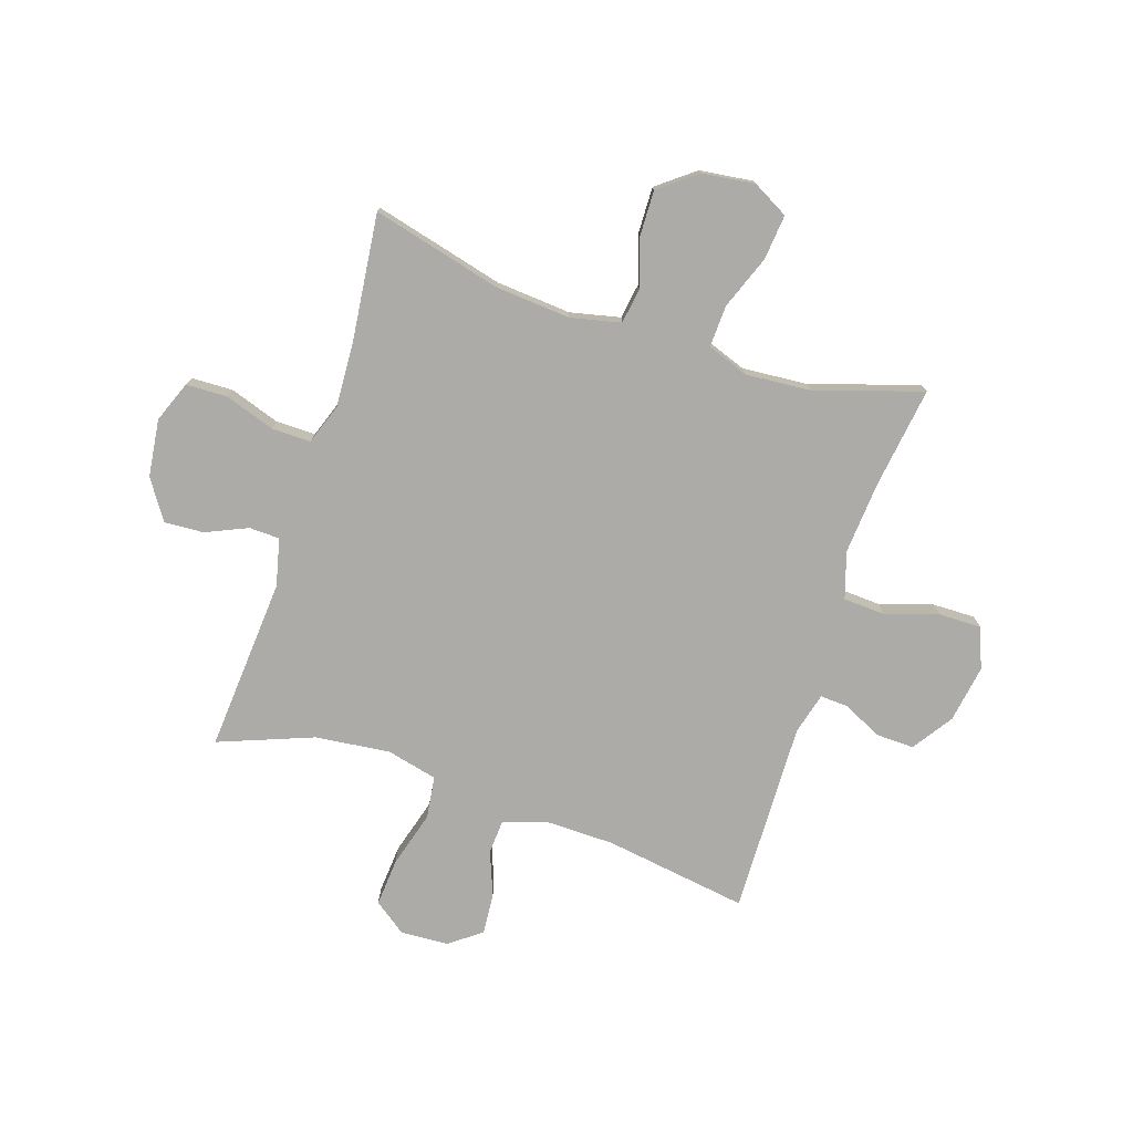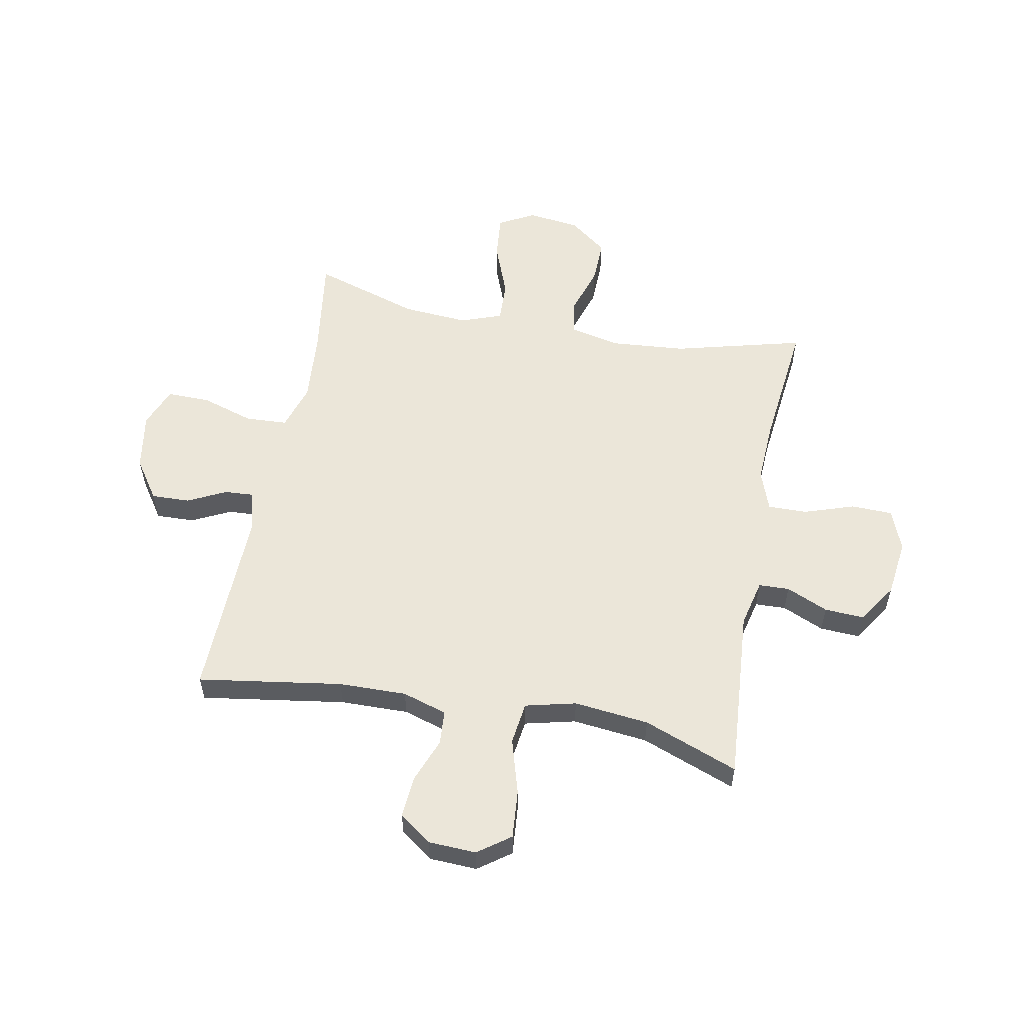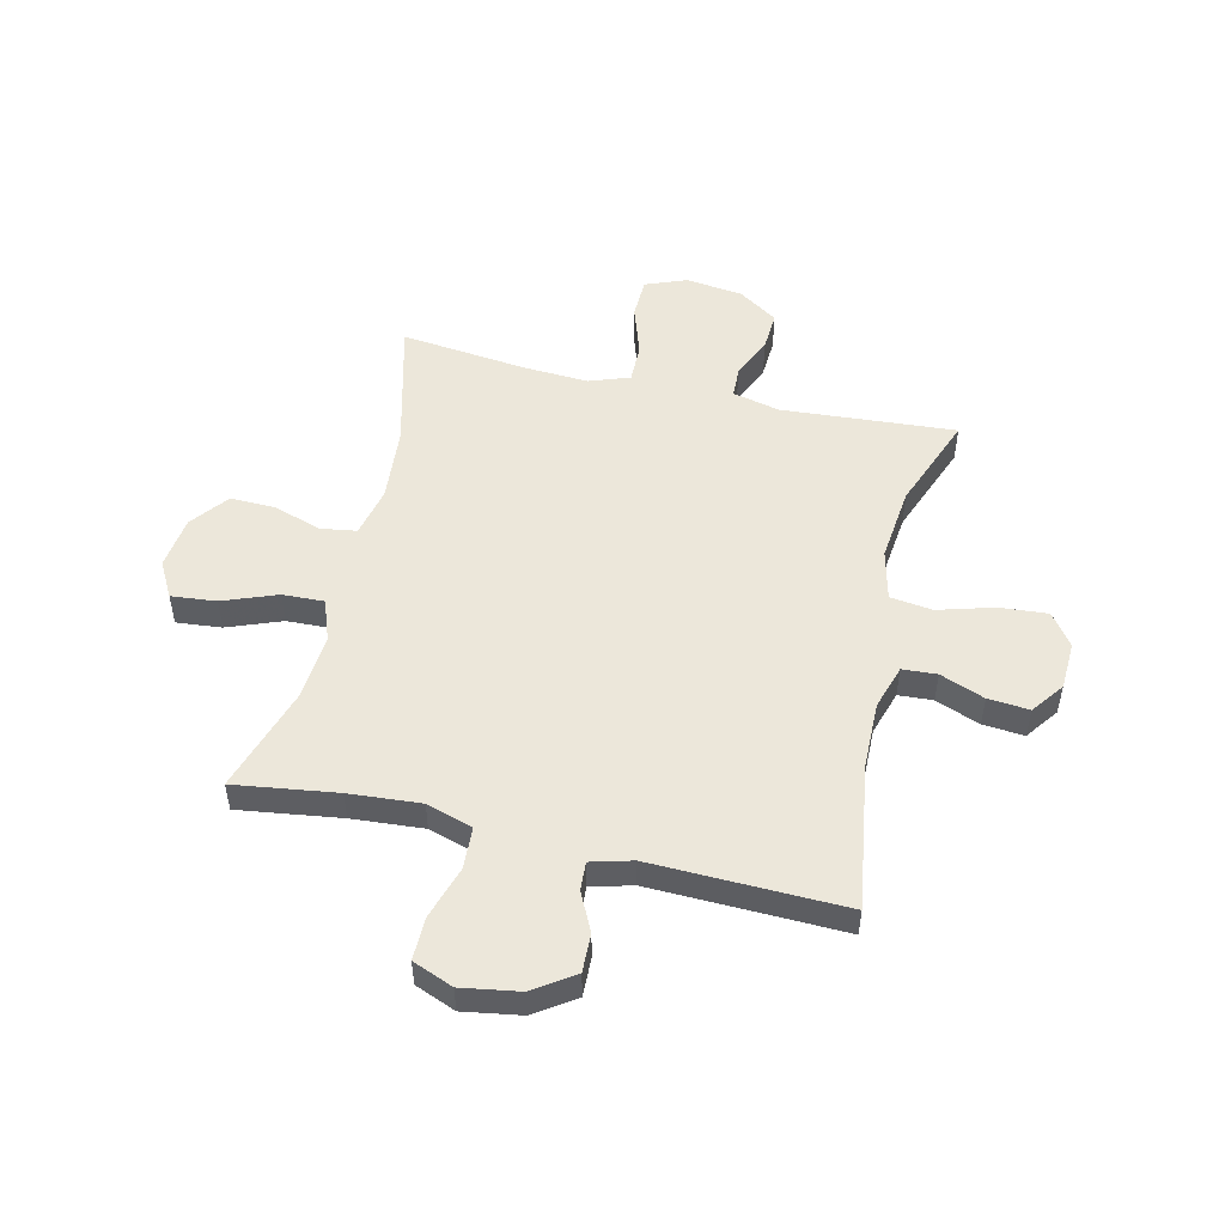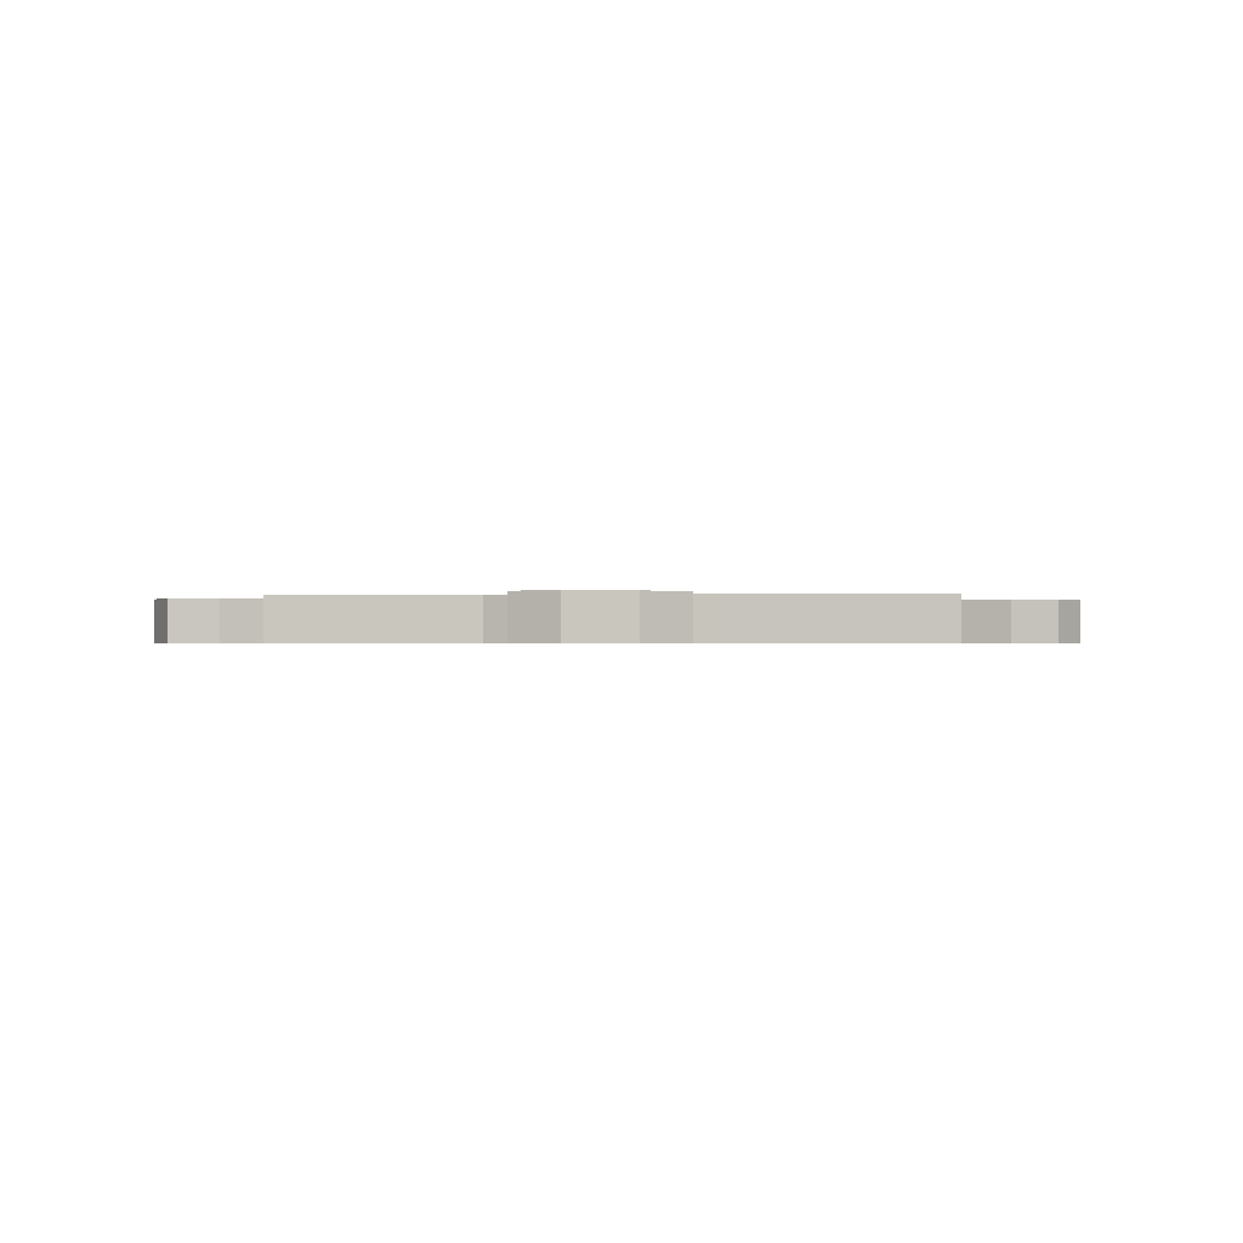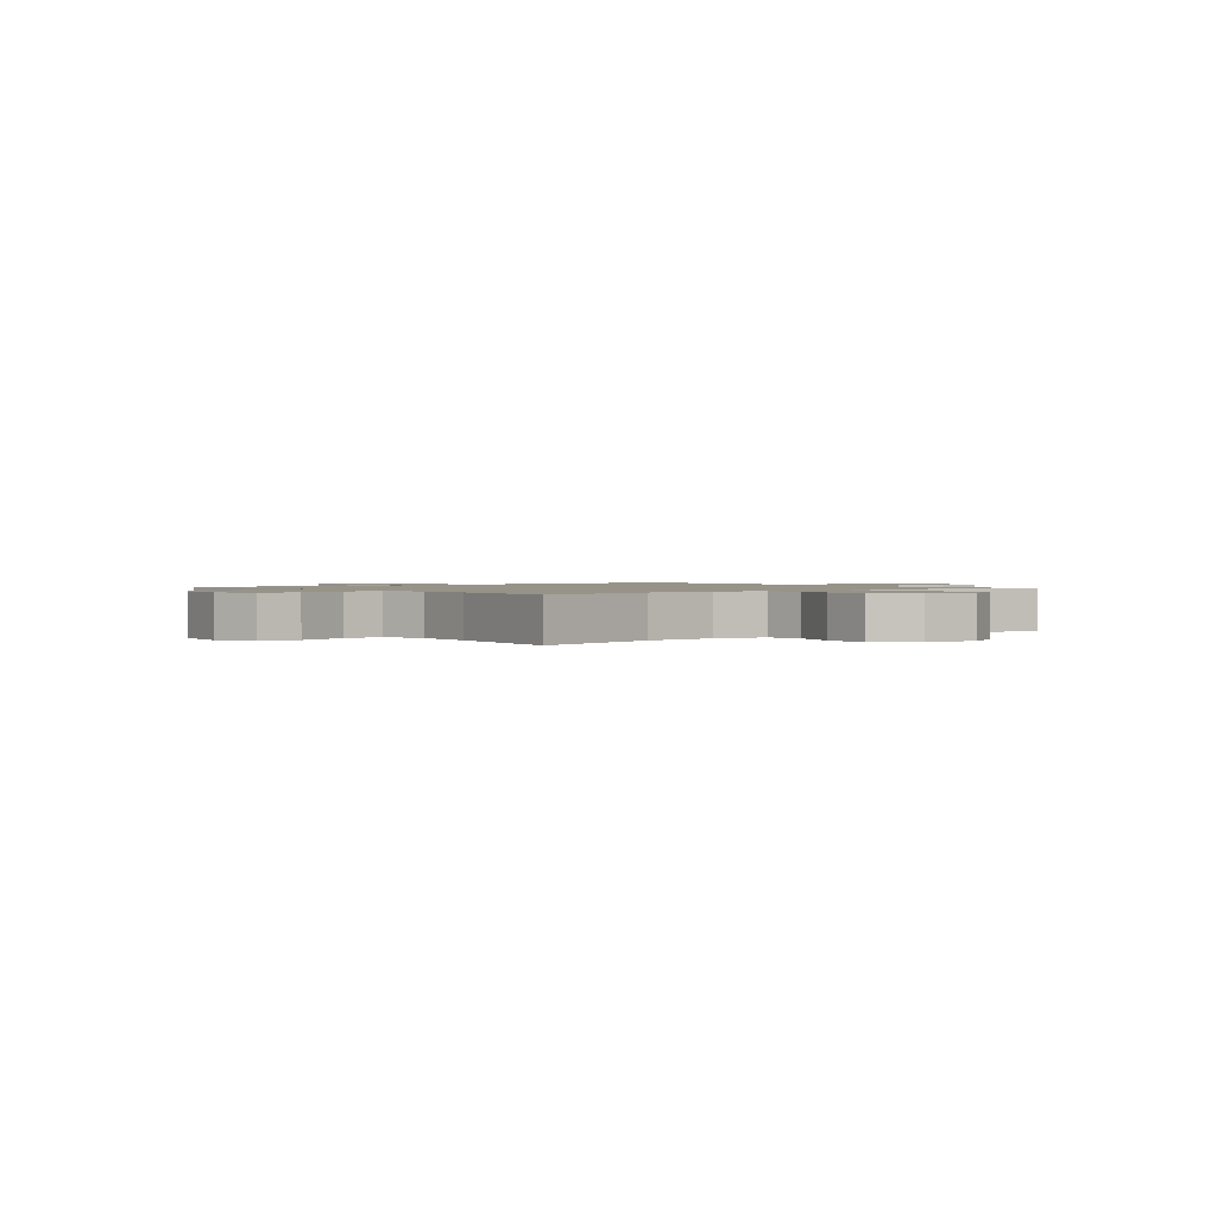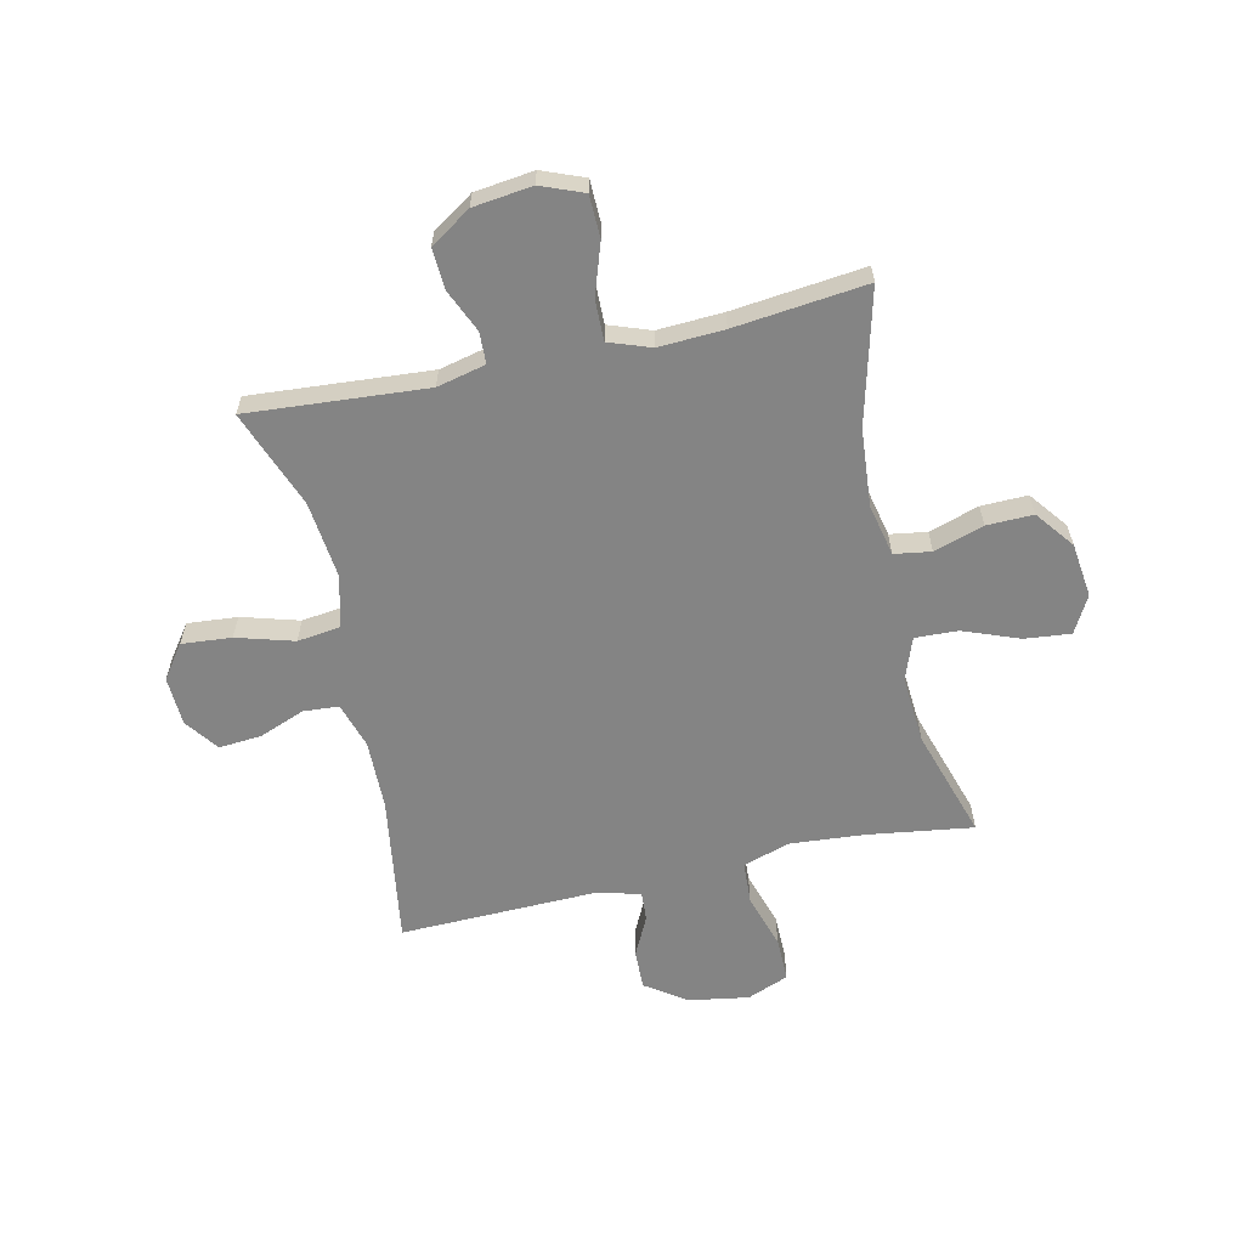
<metadata>
{"format":"obj","ext":"obj","renderer":"f3d","projection":"perspective","resolution":1024,"background":"white","views":[{"elev":-76.3,"azim":-108.1,"up":"+Y"},{"elev":56.1,"azim":100.7,"up":"+Y"},{"elev":51.4,"azim":13.2,"up":"+Y"},{"elev":-0.5,"azim":1.6,"up":"+Y"},{"elev":1.3,"azim":-127.9,"up":"+Y"},{"elev":-61.4,"azim":-167.5,"up":"+Y"}]}
</metadata>
<code>
v 0.5 0.07 -0.5
v 0.187 0.07 -0.477
v 0.102 0.07 -0.497
v 0.1 0.07 -0.552
v 0.133 0.07 -0.627
v 0.137 0.07 -0.698
v 0.066 0.07 -0.745
v -0.037 0.07 -0.758
v -0.111 0.07 -0.729
v -0.113 0.07 -0.655
v -0.083 0.07 -0.565
v -0.082 0.07 -0.494
v -0.155 0.07 -0.468
v -0.269 0.07 -0.474
v -0.5 0.07 -0.5
v -0.44 0.07 -0.267
v -0.429 0.07 -0.132
v -0.449 0.07 -0.042
v -0.513 0.07 -0.032
v -0.6 0.07 -0.06
v -0.681 0.07 -0.062
v -0.733 0.07 0.005
v -0.745 0.07 0.1
v -0.71 0.07 0.164
v -0.629 0.07 0.156
v -0.532 0.07 0.119
v -0.457 0.07 0.116
v -0.43 0.07 0.19
v -0.439 0.07 0.308
v -0.5 0.07 0.5
v -0.316 0.07 0.474
v -0.187 0.07 0.464
v -0.104 0.07 0.49
v -0.1 0.07 0.565
v -0.13 0.07 0.66
v -0.131 0.07 0.737
v -0.058 0.07 0.766
v 0.046 0.07 0.749
v 0.118 0.07 0.7
v 0.116 0.07 0.631
v 0.082 0.07 0.562
v 0.079 0.07 0.511
v 0.153 0.07 0.491
v 0.5 0.07 0.5
v 0.461 0.07 0.241
v 0.459 0.07 0.119
v 0.484 0.07 0.039
v 0.546 0.07 0.035
v 0.626 0.07 0.066
v 0.7 0.07 0.072
v 0.743 0.07 0.014
v 0.747 0.07 -0.072
v 0.705 0.07 -0.13
v 0.618 0.07 -0.123
v 0.518 0.07 -0.094
v 0.442 0.07 -0.104
v 0.42 0.07 -0.195
v 0.435 0.07 -0.33
v 0.5 0 -0.5
v 0.187 0 -0.477
v 0.102 0 -0.497
v 0.1 0 -0.552
v 0.133 0 -0.627
v 0.137 0 -0.698
v 0.066 0 -0.745
v -0.037 0 -0.758
v -0.111 0 -0.729
v -0.113 0 -0.655
v -0.083 0 -0.565
v -0.082 0 -0.494
v -0.155 0 -0.468
v -0.269 0 -0.474
v -0.5 0 -0.5
v -0.44 0 -0.267
v -0.429 0 -0.132
v -0.449 0 -0.042
v -0.513 0 -0.032
v -0.6 0 -0.06
v -0.681 0 -0.062
v -0.733 0 0.005
v -0.745 0 0.1
v -0.71 0 0.164
v -0.629 0 0.156
v -0.532 0 0.119
v -0.457 0 0.116
v -0.43 0 0.19
v -0.439 0 0.308
v -0.5 0 0.5
v -0.316 0 0.474
v -0.187 0 0.464
v -0.104 0 0.49
v -0.1 0 0.565
v -0.13 0 0.66
v -0.131 0 0.737
v -0.058 0 0.766
v 0.046 0 0.749
v 0.118 0 0.7
v 0.116 0 0.631
v 0.082 0 0.562
v 0.079 0 0.511
v 0.153 0 0.491
v 0.5 0 0.5
v 0.461 0 0.241
v 0.459 0 0.119
v 0.484 0 0.039
v 0.546 0 0.035
v 0.626 0 0.066
v 0.7 0 0.072
v 0.743 0 0.014
v 0.747 0 -0.072
v 0.705 0 -0.13
v 0.618 0 -0.123
v 0.518 0 -0.094
v 0.442 0 -0.104
v 0.42 0 -0.195
v 0.435 0 -0.33
f 53 54 55
f 52 53 55
f 51 52 55
f 50 51 55
f 49 50 55
f 48 49 55
f 47 48 55 56
f 46 47 56
f 45 46 56 57
f 43 44 45
f 42 43 45 57
f 39 40 41
f 38 39 41
f 37 38 41
f 36 37 41
f 35 36 41
f 34 35 41
f 33 34 41 42
f 42 57 58
f 33 42 58
f 32 33 58
f 29 30 31
f 58 1 2
f 32 58 2
f 31 32 2
f 29 31 2
f 28 29 2
f 24 25 26
f 23 24 26
f 22 23 26
f 21 22 26
f 20 21 26
f 19 20 26
f 18 19 26 27
f 14 15 16
f 13 14 16 17
f 28 2 3
f 27 28 3
f 18 27 3
f 17 18 3
f 13 17 3
f 12 13 3
f 9 10 11
f 8 9 11
f 7 8 11
f 6 7 11
f 5 6 11
f 4 5 11
f 3 4 11 12
f 113 112 111
f 113 111 110
f 113 110 109
f 113 109 108
f 113 108 107
f 113 107 106
f 114 113 106 105
f 114 105 104
f 115 114 104 103
f 103 102 101
f 115 103 101 100
f 99 98 97
f 99 97 96
f 99 96 95
f 99 95 94
f 99 94 93
f 99 93 92
f 100 99 92 91
f 116 115 100
f 116 100 91
f 116 91 90
f 89 88 87
f 60 59 116
f 60 116 90
f 60 90 89
f 60 89 87
f 60 87 86
f 84 83 82
f 84 82 81
f 84 81 80
f 84 80 79
f 84 79 78
f 84 78 77
f 85 84 77 76
f 74 73 72
f 75 74 72 71
f 61 60 86
f 61 86 85
f 61 85 76
f 61 76 75
f 61 75 71
f 61 71 70
f 69 68 67
f 69 67 66
f 69 66 65
f 69 65 64
f 69 64 63
f 69 63 62
f 70 69 62 61
f 1 59 60 2
f 2 60 61 3
f 3 61 62 4
f 4 62 63 5
f 5 63 64 6
f 6 64 65 7
f 7 65 66 8
f 8 66 67 9
f 9 67 68 10
f 10 68 69 11
f 11 69 70 12
f 12 70 71 13
f 13 71 72 14
f 14 72 73 15
f 15 73 74 16
f 16 74 75 17
f 17 75 76 18
f 18 76 77 19
f 19 77 78 20
f 20 78 79 21
f 21 79 80 22
f 22 80 81 23
f 23 81 82 24
f 24 82 83 25
f 25 83 84 26
f 26 84 85 27
f 27 85 86 28
f 28 86 87 29
f 29 87 88 30
f 30 88 89 31
f 31 89 90 32
f 32 90 91 33
f 33 91 92 34
f 34 92 93 35
f 35 93 94 36
f 36 94 95 37
f 37 95 96 38
f 38 96 97 39
f 39 97 98 40
f 40 98 99 41
f 41 99 100 42
f 42 100 101 43
f 43 101 102 44
f 44 102 103 45
f 45 103 104 46
f 46 104 105 47
f 47 105 106 48
f 48 106 107 49
f 49 107 108 50
f 50 108 109 51
f 51 109 110 52
f 52 110 111 53
f 53 111 112 54
f 54 112 113 55
f 55 113 114 56
f 56 114 115 57
f 57 115 116 58
f 58 116 59 1

</code>
